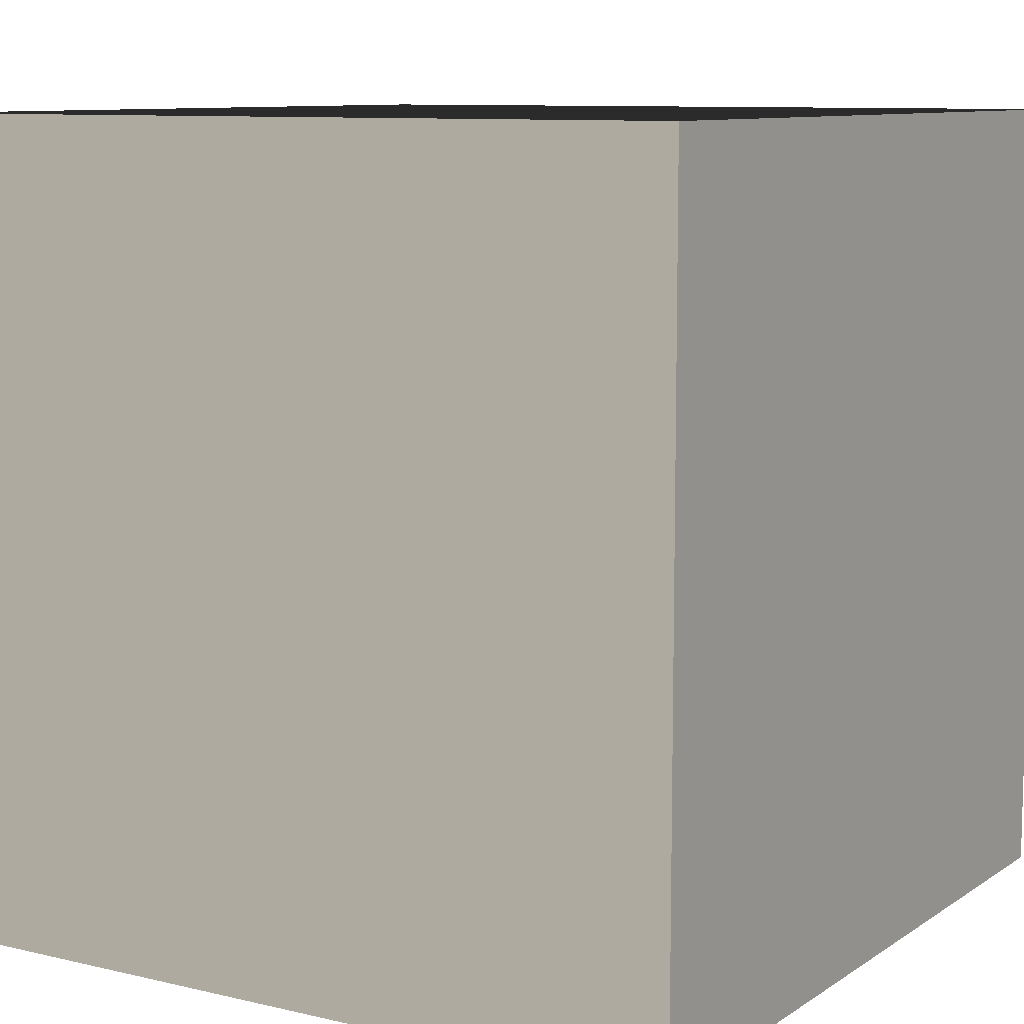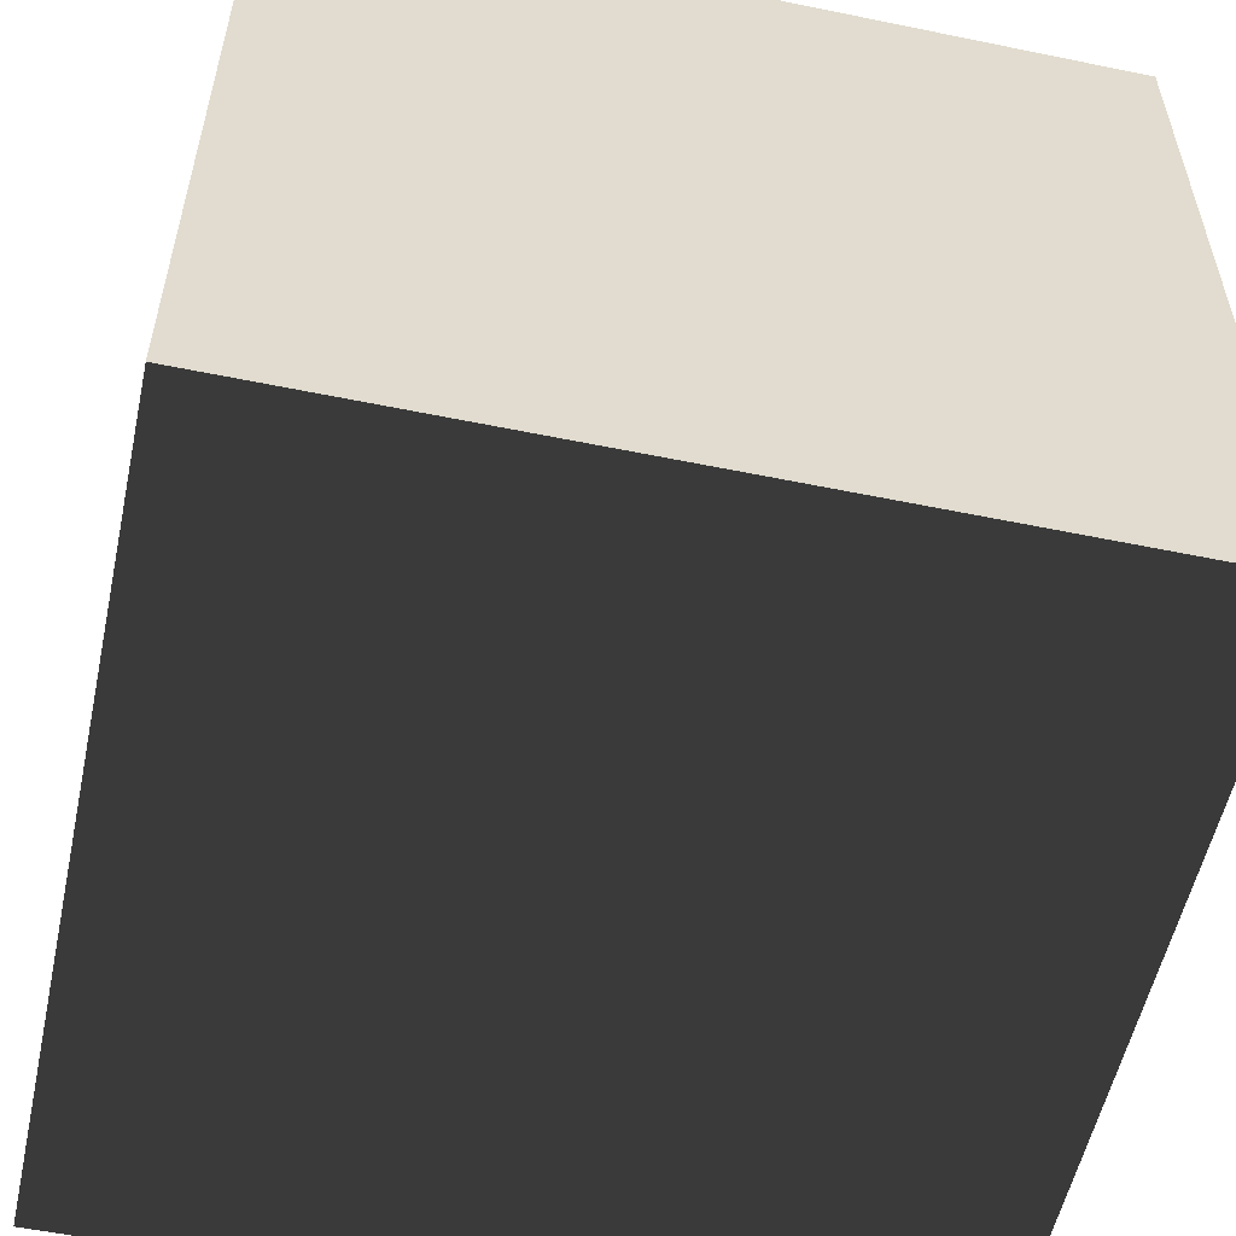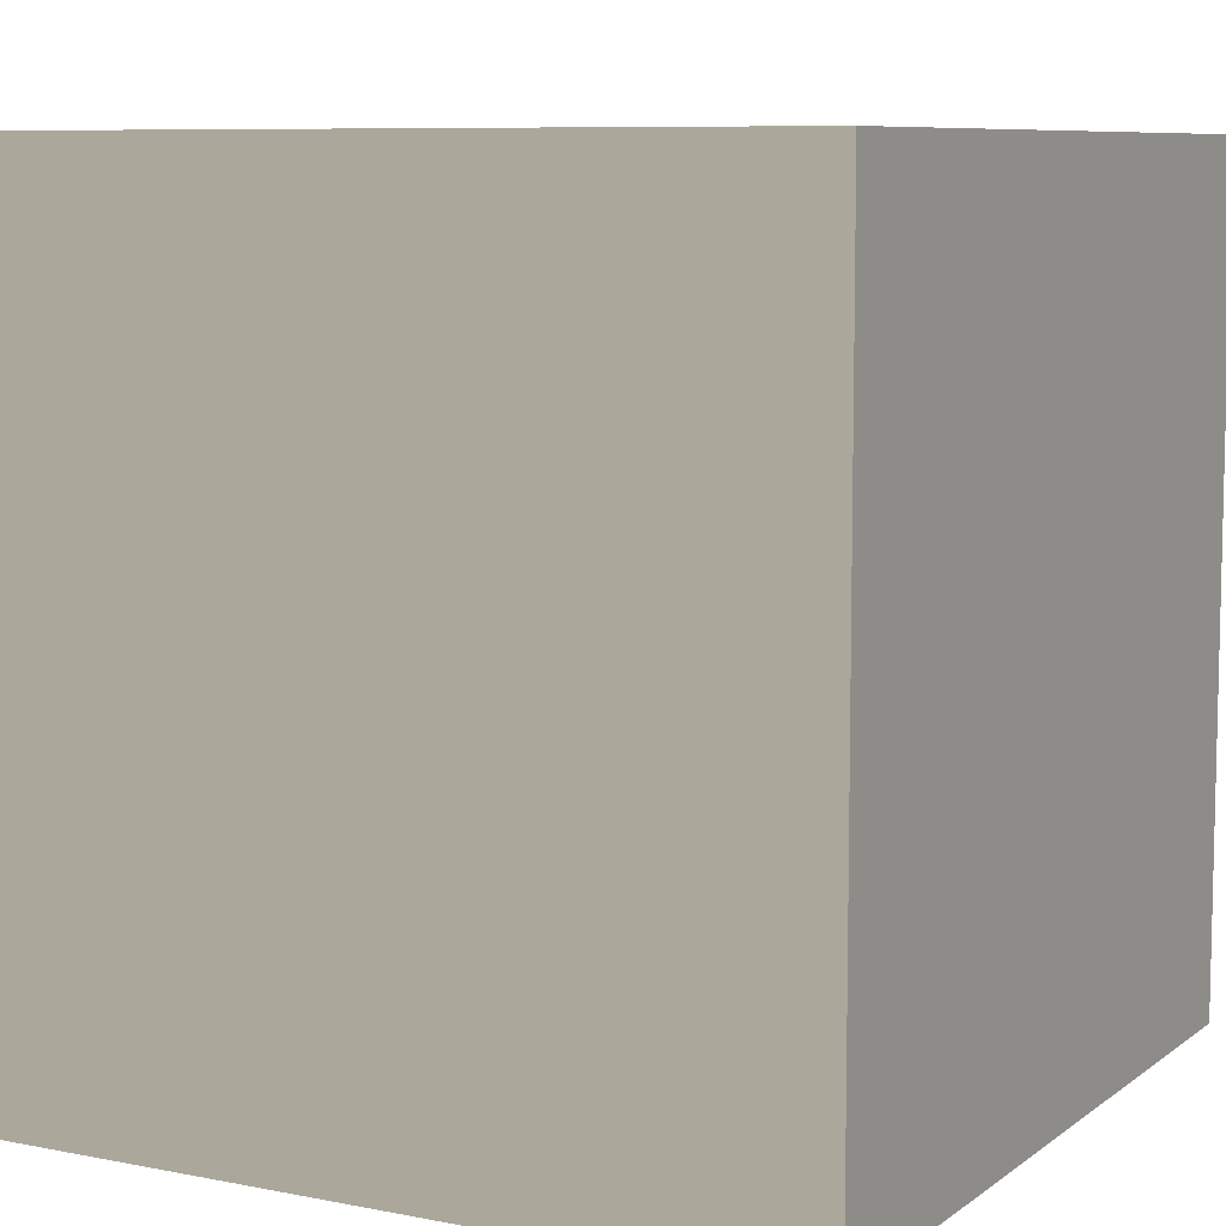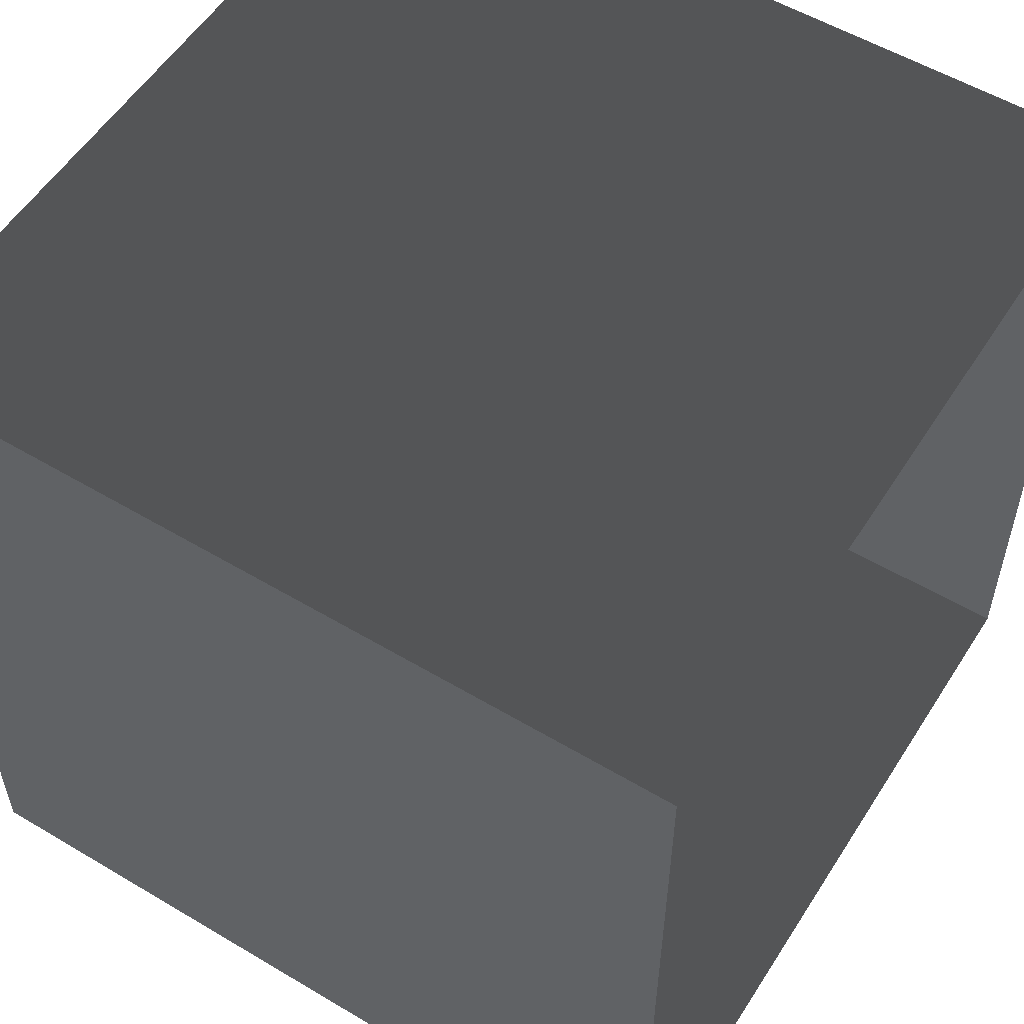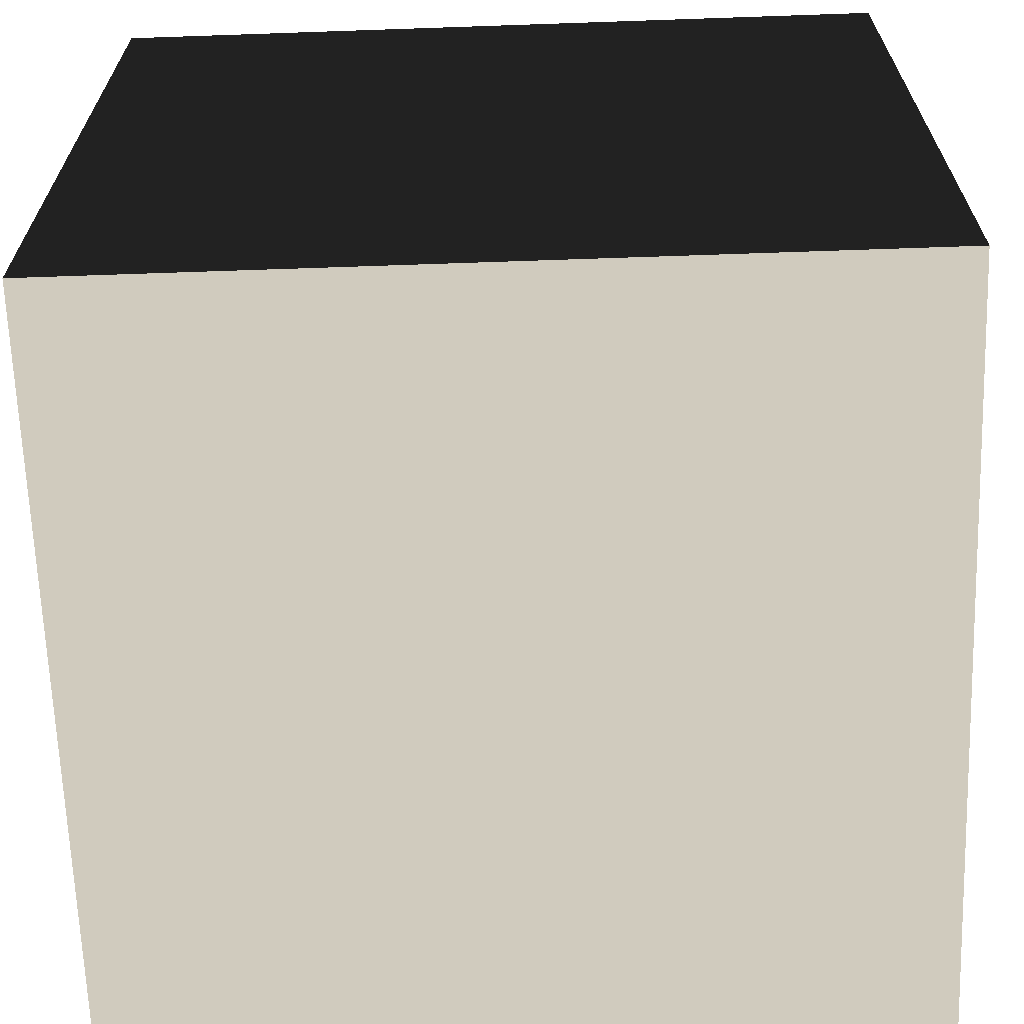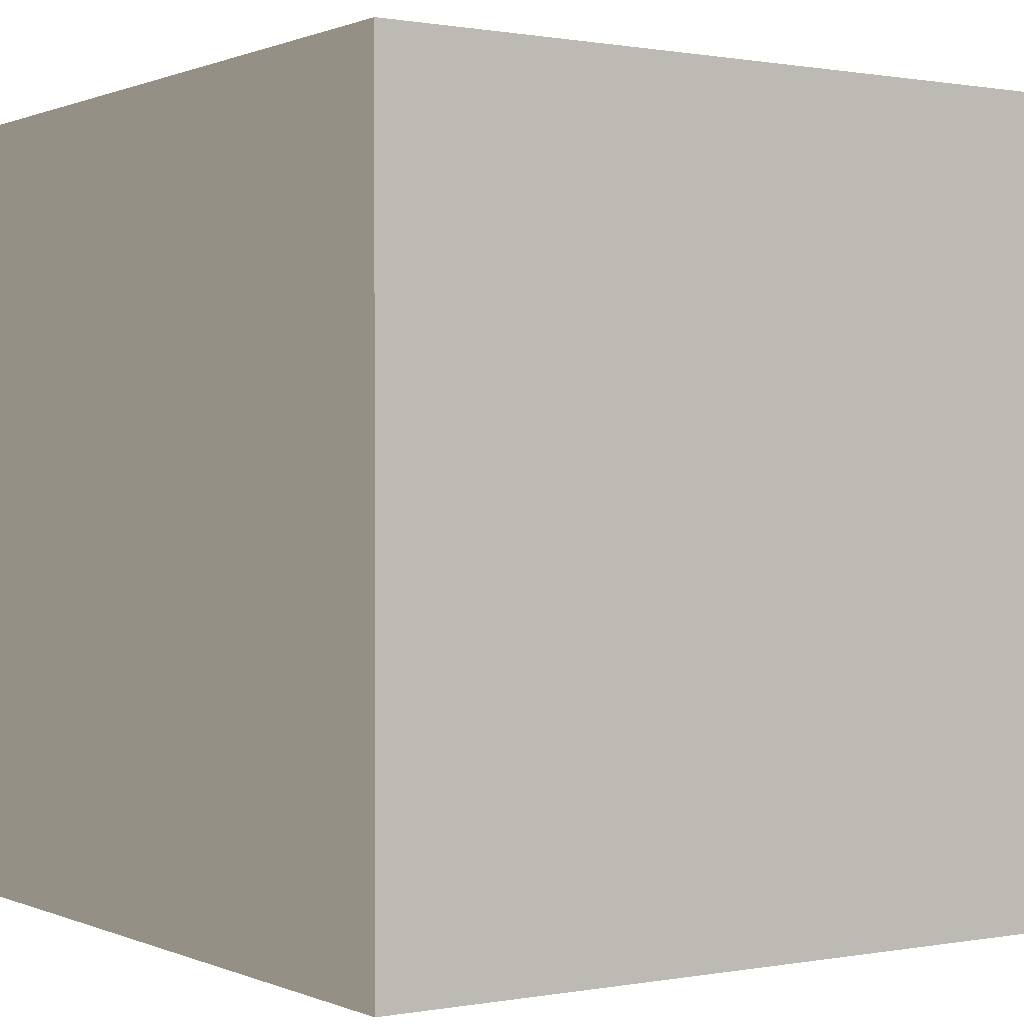
<metadata>
{"format":"obj","ext":"obj","renderer":"f3d","projection":"perspective","resolution":1024,"background":"white","views":[{"elev":9.4,"azim":31.7,"up":"+Z"},{"elev":-55.6,"azim":-102.2,"up":"+Z"},{"elev":8.1,"azim":28.6,"up":"+Z"},{"elev":55.3,"azim":122.1,"up":"+Z"},{"elev":-66.0,"azim":2.0,"up":"+Z"},{"elev":0.5,"azim":56.2,"up":"+Z"}]}
</metadata>
<code>
g Ventilazia_boxes_4
v -1 0 -1
v -1 -2 -1
v 1 -2 -1
v 1 -1.907e-06 -1
v 1 -2 1
v 1 -2 -1
v -1 -2 -1
v -1 -2 1
v -1 -2 -1
v -1 0 -1
v -1 0 1
v -1 -2 1
v 1 -1.907e-06 1
v 1 -2 1
v -1 -2 1
v -1 0 1
v 1 -1.907e-06 -1
v 1 -2 -1
v 1 -2 1
v 1 -1.907e-06 1
g Ventilazia_boxes_4_0
f 3 2 1
f 4 3 1
f 7 6 5
f 8 7 5
f 11 10 9
f 12 11 9
f 15 14 13
f 16 15 13
f 19 18 17
f 20 19 17

</code>
